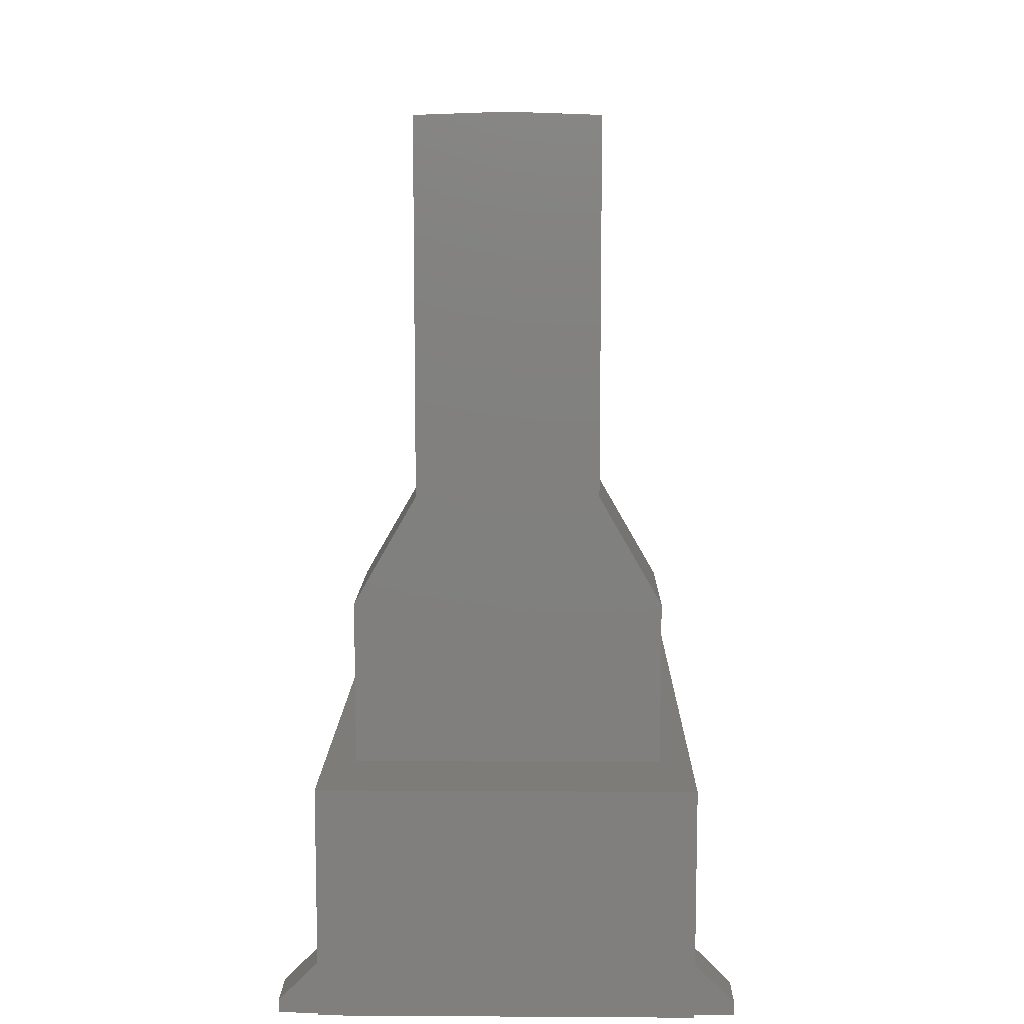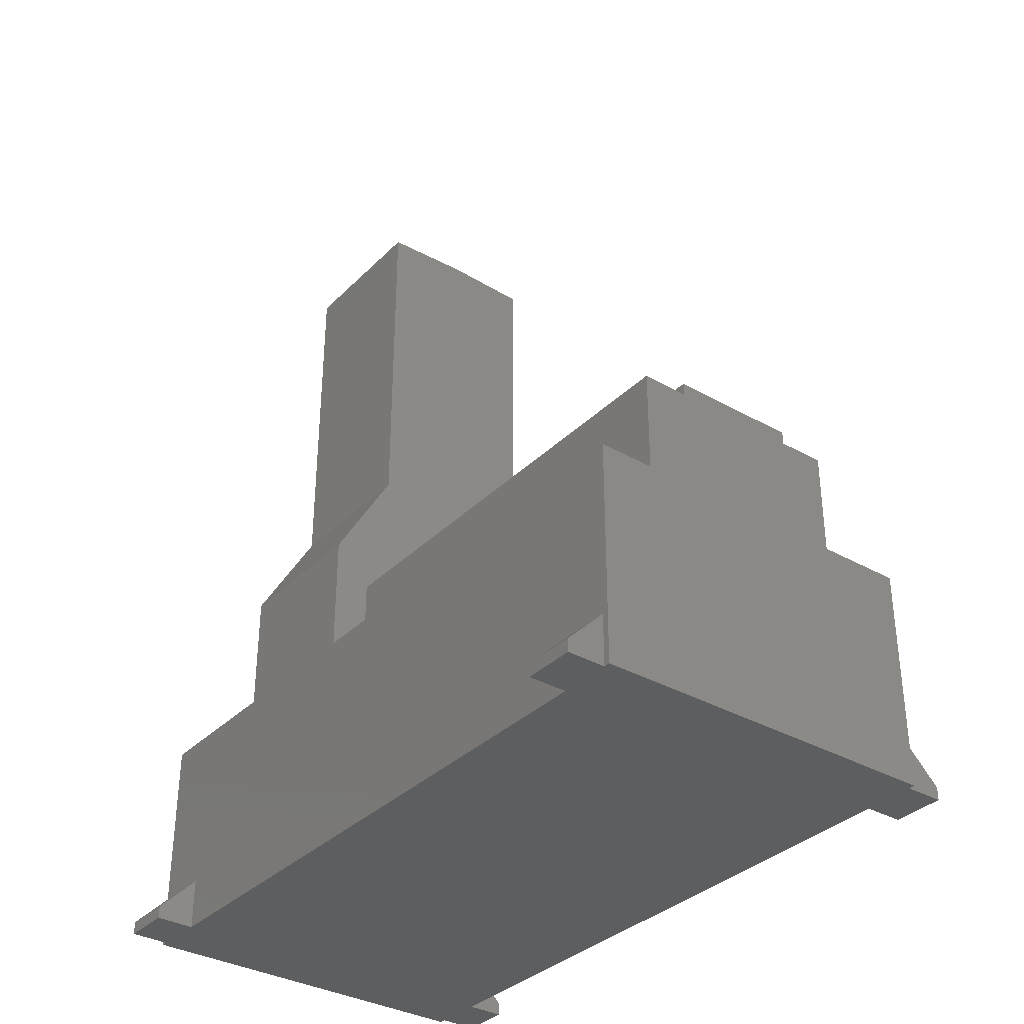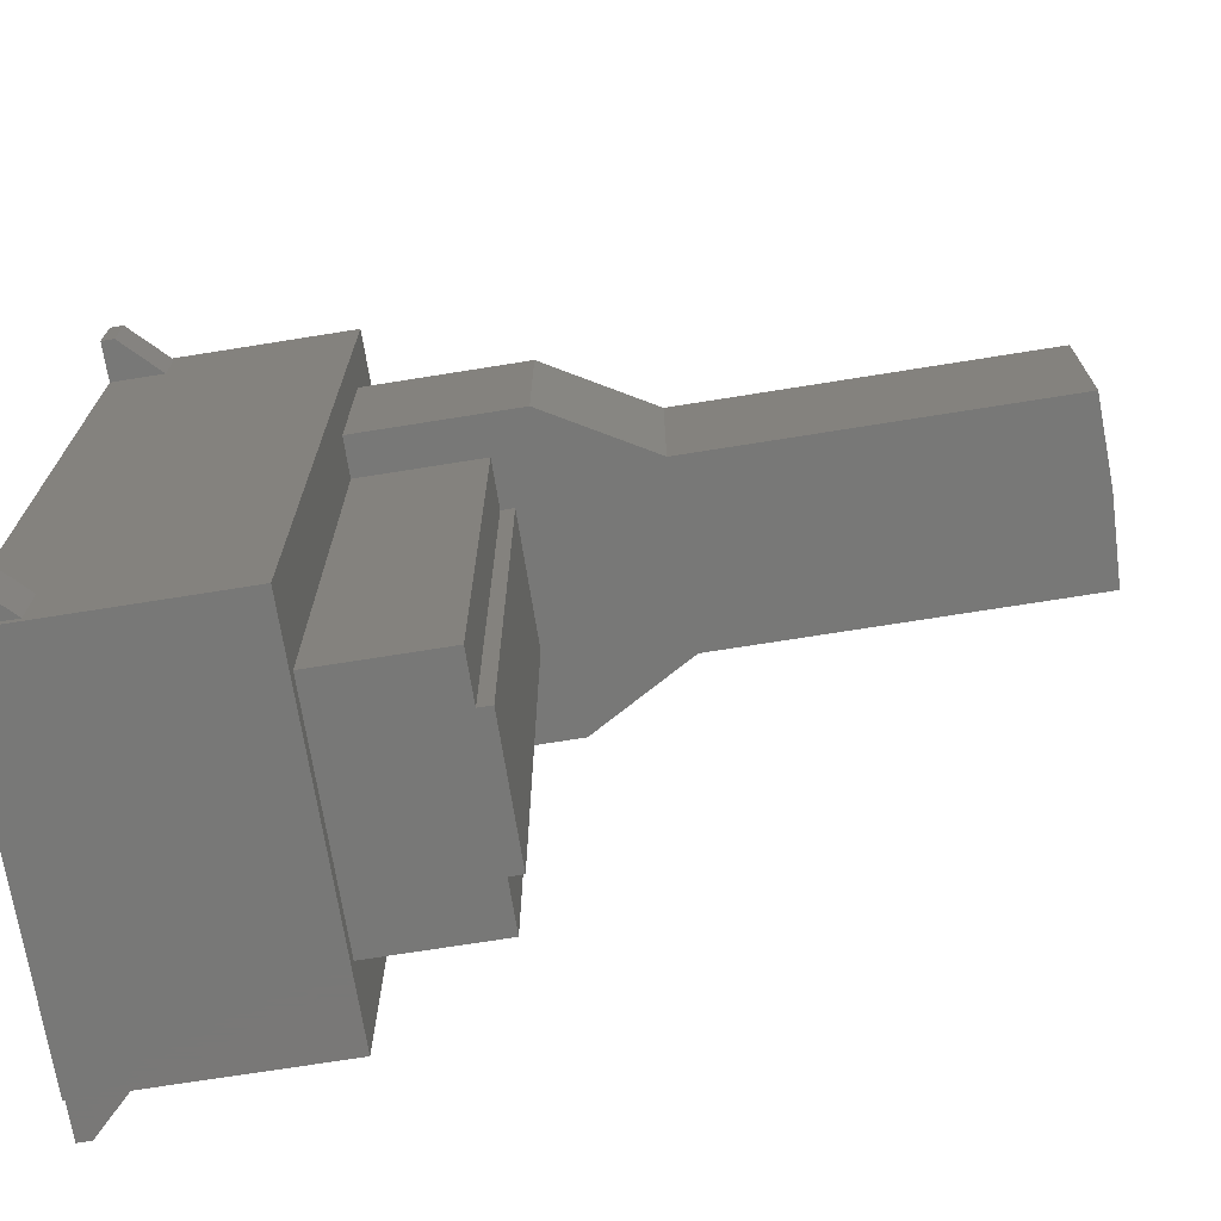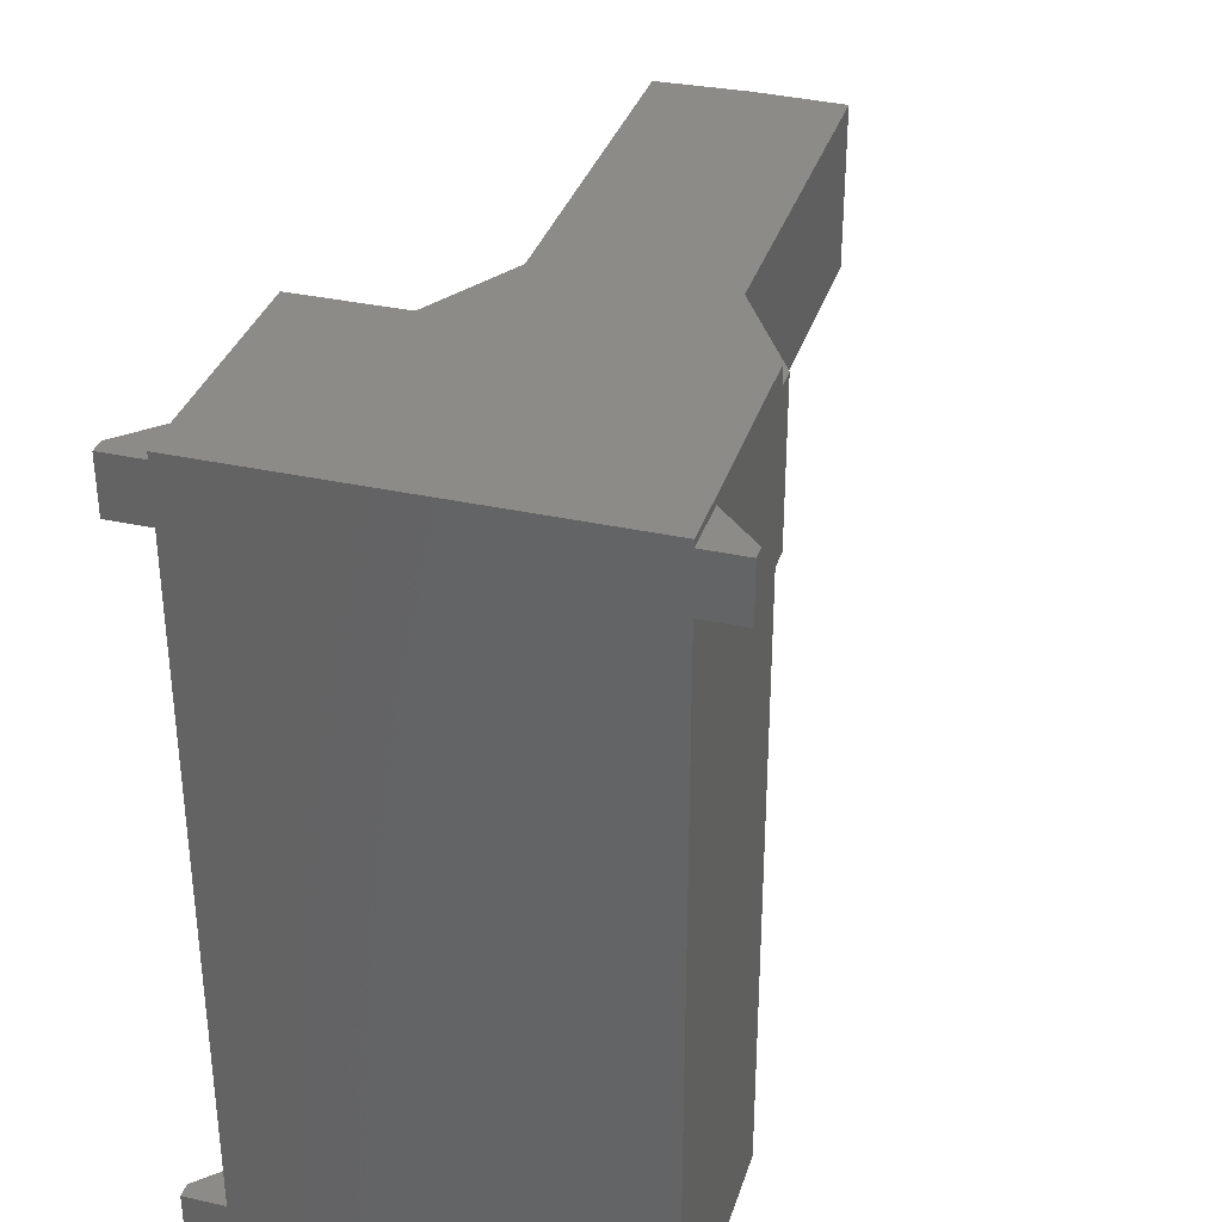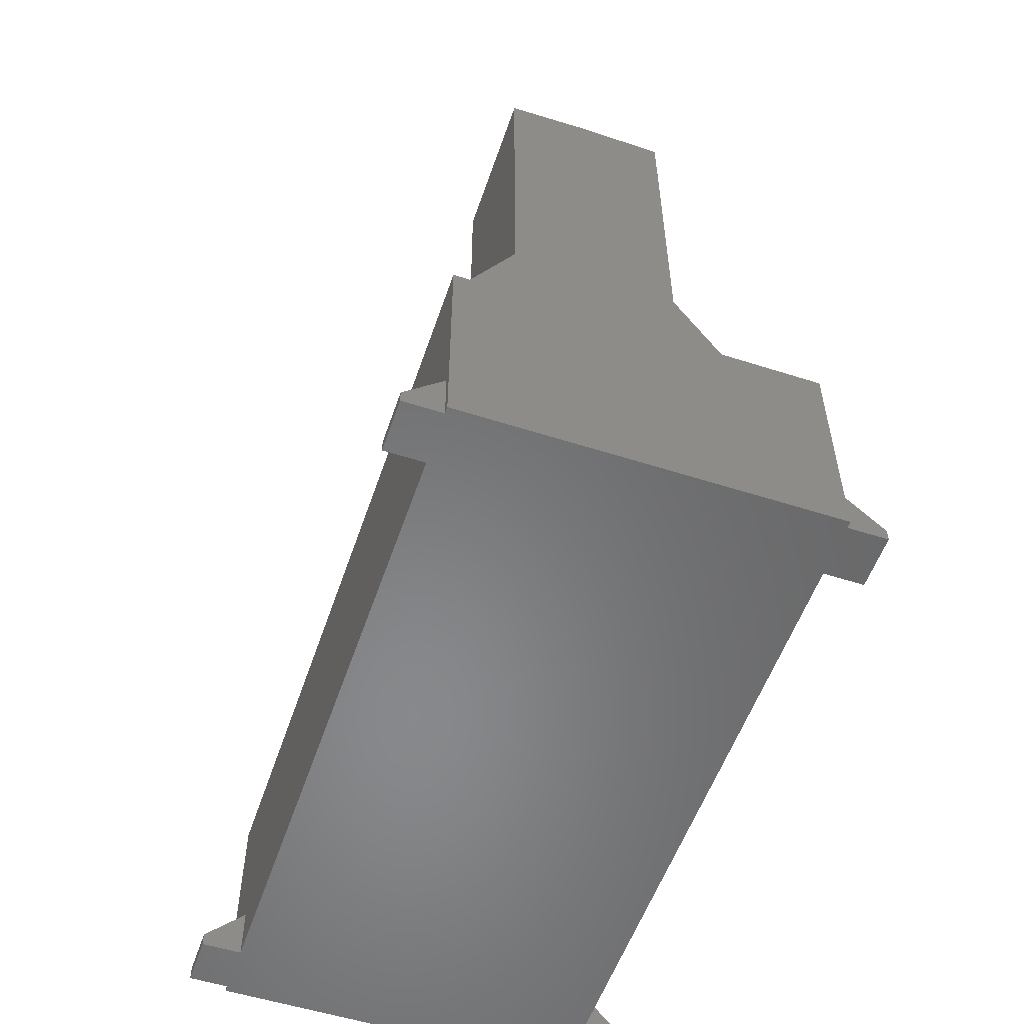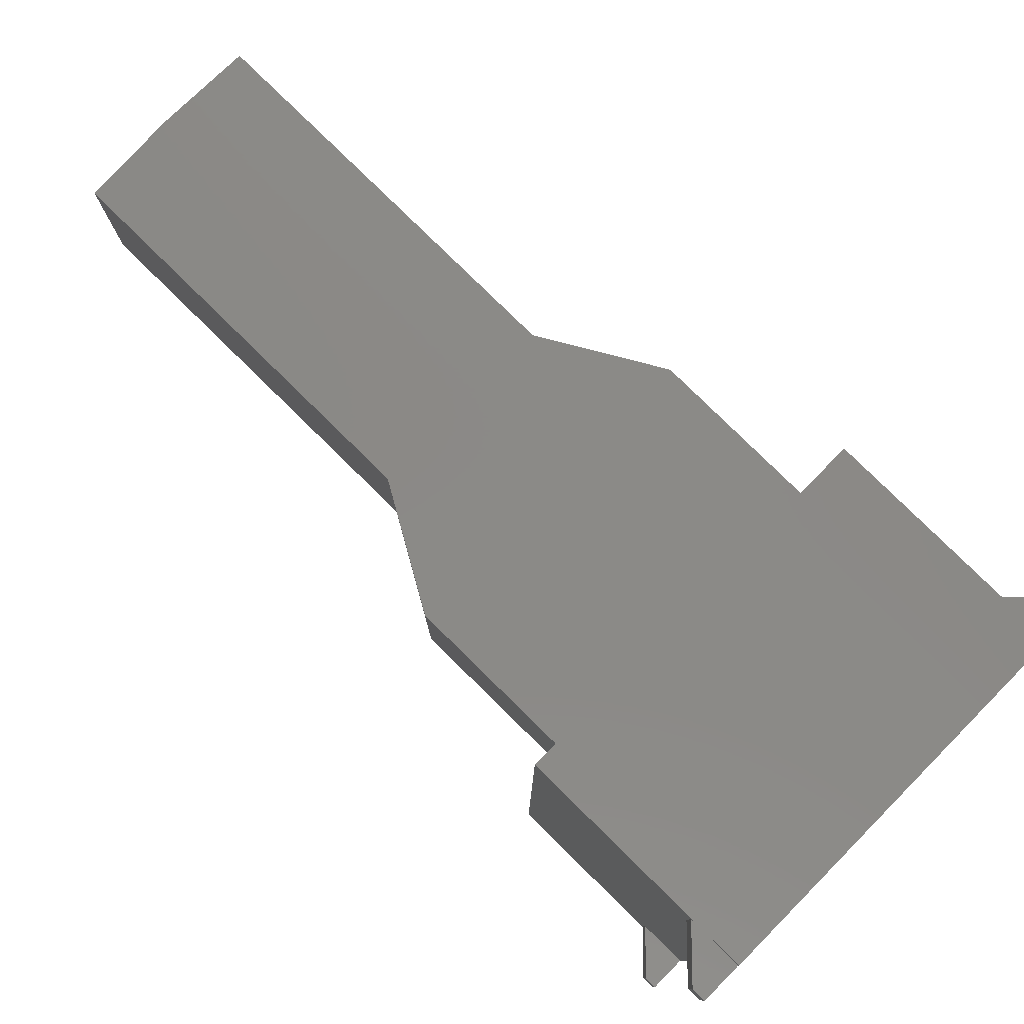
<metadata>
{"format":"stl","ext":"stl","renderer":"f3d","projection":"perspective","resolution":1024,"background":"white","views":[{"elev":9.9,"azim":-179.1,"up":"+Z"},{"elev":-34.5,"azim":-37.5,"up":"+Z"},{"elev":-71.0,"azim":-80.9,"up":"+Y"},{"elev":34.3,"azim":-163.4,"up":"+Y"},{"elev":-54.9,"azim":161.3,"up":"+Z"},{"elev":79.8,"azim":134.5,"up":"+Y"}]}
</metadata>
<code>
# stl→obj: 74 verts, 144 faces
v -152.4 -419 -820.6
v -152.4 -419 -922.2
v -152.4 -431.7 -922.2
v -152.4 -431.7 -479.3
v 558.8 -431.7 -479.3
v 558.8 -431.7 -922.2
v 558.8 901.8 -922.2
v 558.8 -317.4 -922.2
v 558.8 -419 -922.2
v 558.8 -419 -820.6
v 422.9 -402.7 -479.3
v -16.51 -402.7 -479.3
v -16.51 514.4 -479.3
v -92.08 514.4 -479.3
v -152.4 1016 -479.3
v -152.4 -317.4 -820.6
v 498.5 514.4 -479.3
v 558.8 1016 -479.3
v 558.8 -317.4 -820.6
v -228.6 -419 -896.8
v -228.6 -317.4 -922.2
v -228.6 -419 -922.2
v -152.4 -317.4 -922.2
v 635 -419 -896.8
v 635 -419 -922.2
v 635 -317.4 -896.8
v 635 -317.4 -922.2
v -228.6 -317.4 -896.8
v 422.9 -402.7 -244.7
v 330.2 -402.7 -244.7
v 76.2 -402.7 -244.7
v -16.51 -402.7 -244.7
v -16.51 514.4 -244.7
v 422.9 514.4 -479.3
v 76.2 514.4 -244.7
v 76.2 -402.7 -219.3
v 76.2 514.4 -219.3
v 330.2 514.4 -244.7
v 330.2 -402.7 -219.3
v 422.9 514.4 -244.7
v 330.2 514.4 -219.3
v -152.4 901.8 -820.6
v -152.4 901.8 -922.2
v 558.8 1016 -922.2
v 558.8 1003 -922.2
v 558.8 901.8 -820.6
v -92.08 514.4 -166.6
v -92.08 825.6 -479.3
v 498.5 514.4 -166.6
v 498.5 825.6 -166.6
v 498.5 825.6 -479.3
v 28.57 514.4 42.42
v -92.08 825.6 -166.6
v 377.8 825.6 42.42
v 377.8 514.4 42.42
v 28.57 514.4 756.8
v 28.57 825.6 42.42
v 203.2 514.4 762.9
v 377.8 825.6 756.8
v 377.8 514.4 756.8
v 28.57 825.6 756.8
v 203.2 825.6 762.9
v -228.6 901.8 -896.8
v -228.6 1003 -922.2
v -228.6 901.8 -922.2
v -152.4 1003 -922.2
v 635 901.8 -896.8
v 635 901.8 -922.2
v 635 1003 -922.2
v 635 1003 -896.8
v -228.6 1003 -896.8
v -152.4 1003 -820.6
v 558.8 1003 -820.6
v -152.4 1016 -922.2
f 1 2 3
f 4 1 3
f 5 4 3
f 6 5 3
f 7 8 3
f 2 7 3
f 9 6 3
f 8 9 3
f 9 10 6
f 10 5 6
f 11 12 4
f 5 11 4
f 12 13 4
f 13 14 4
f 14 15 4
f 16 1 4
f 15 16 4
f 17 11 5
f 18 17 5
f 10 19 5
f 19 18 5
f 20 21 22
f 2 20 22
f 21 2 22
f 1 20 2
f 21 23 2
f 23 7 2
f 24 10 9
f 25 24 9
f 8 25 9
f 26 24 25
f 27 26 25
f 8 27 25
f 1 28 20
f 28 21 20
f 26 10 24
f 16 28 1
f 26 19 10
f 11 29 12
f 29 30 12
f 31 32 12
f 30 31 12
f 32 33 12
f 33 13 12
f 34 29 11
f 17 34 11
f 31 35 32
f 35 33 32
f 36 37 31
f 37 35 31
f 30 36 31
f 38 39 30
f 29 40 30
f 40 38 30
f 39 36 30
f 34 40 29
f 39 41 36
f 41 37 36
f 38 41 39
f 28 23 21
f 28 16 23
f 42 43 23
f 16 42 23
f 43 44 23
f 44 45 23
f 45 7 23
f 19 26 8
f 26 27 8
f 7 19 8
f 15 42 16
f 46 18 19
f 7 46 19
f 13 47 14
f 47 48 14
f 48 15 14
f 33 47 13
f 17 40 34
f 49 40 17
f 50 49 17
f 51 50 17
f 18 51 17
f 35 47 33
f 37 47 35
f 40 41 38
f 49 41 40
f 41 52 37
f 52 47 37
f 49 52 41
f 52 53 47
f 53 48 47
f 54 55 49
f 50 54 49
f 55 52 49
f 56 57 52
f 57 53 52
f 58 56 52
f 55 58 52
f 59 60 55
f 54 59 55
f 60 58 55
f 61 57 56
f 58 62 56
f 62 61 56
f 59 58 60
f 59 62 58
f 53 51 48
f 18 15 48
f 51 18 48
f 53 50 51
f 57 50 53
f 57 54 50
f 61 62 57
f 62 54 57
f 62 59 54
f 63 64 65
f 43 63 65
f 64 43 65
f 42 63 43
f 66 44 43
f 64 66 43
f 67 46 7
f 68 67 7
f 45 68 7
f 69 70 68
f 70 67 68
f 45 69 68
f 42 71 63
f 71 64 63
f 70 46 67
f 72 71 42
f 15 72 42
f 70 73 46
f 73 18 46
f 71 66 64
f 71 72 66
f 72 74 66
f 74 44 66
f 70 69 45
f 73 70 45
f 44 73 45
f 15 74 72
f 44 18 73
f 18 44 74
f 15 18 74

</code>
